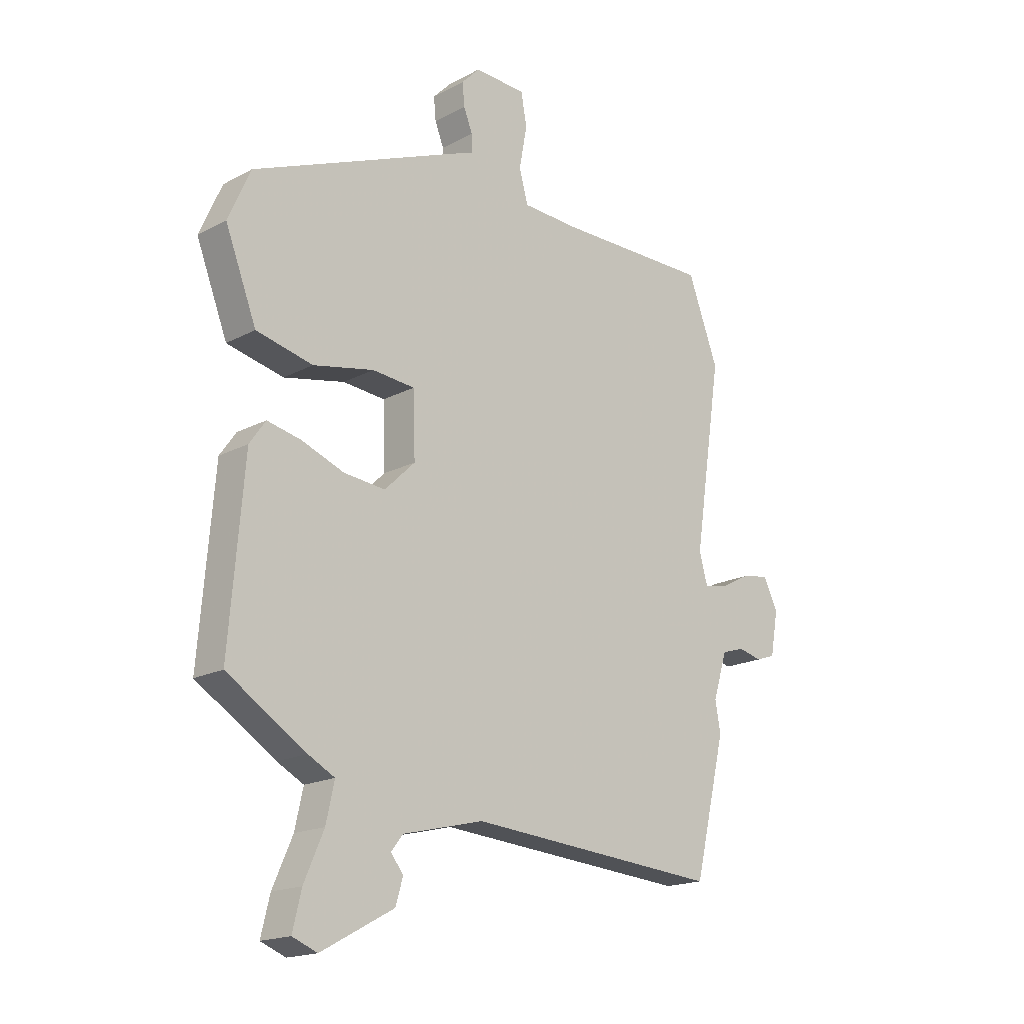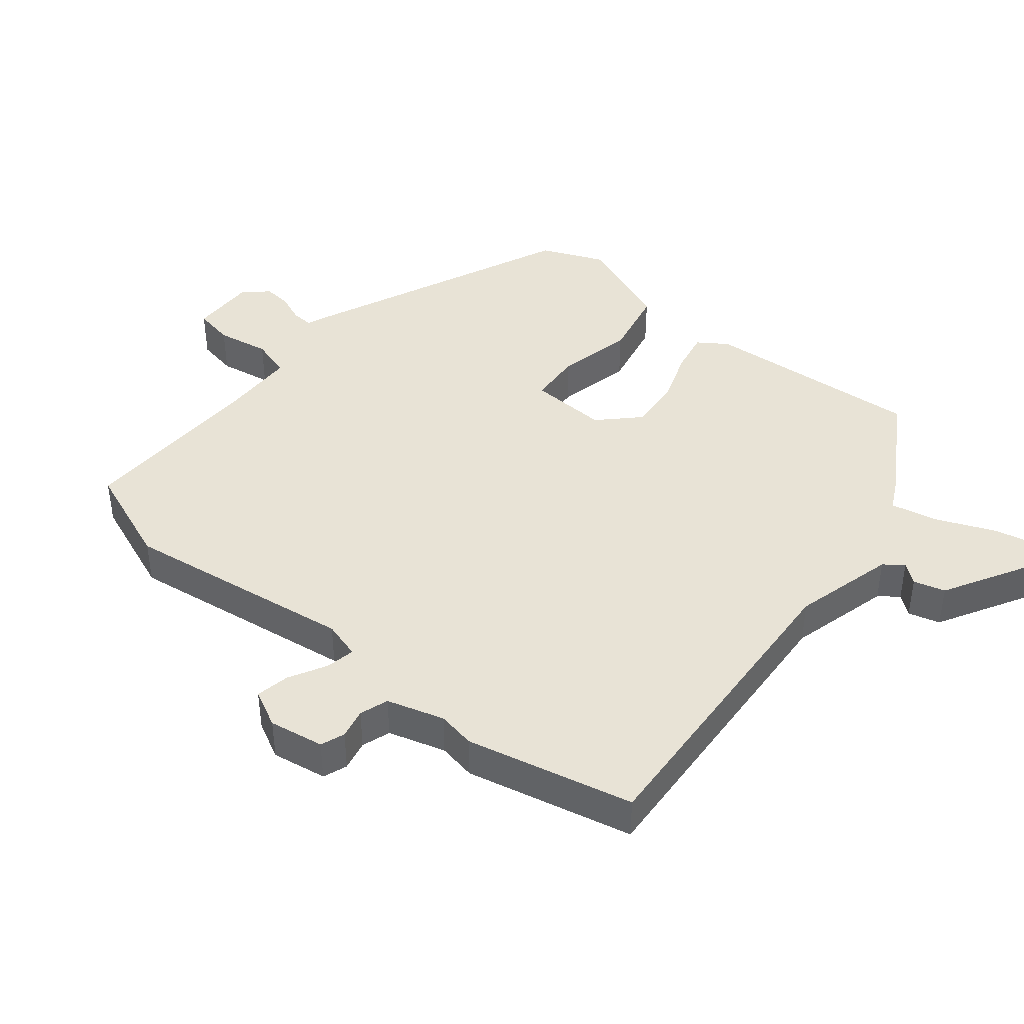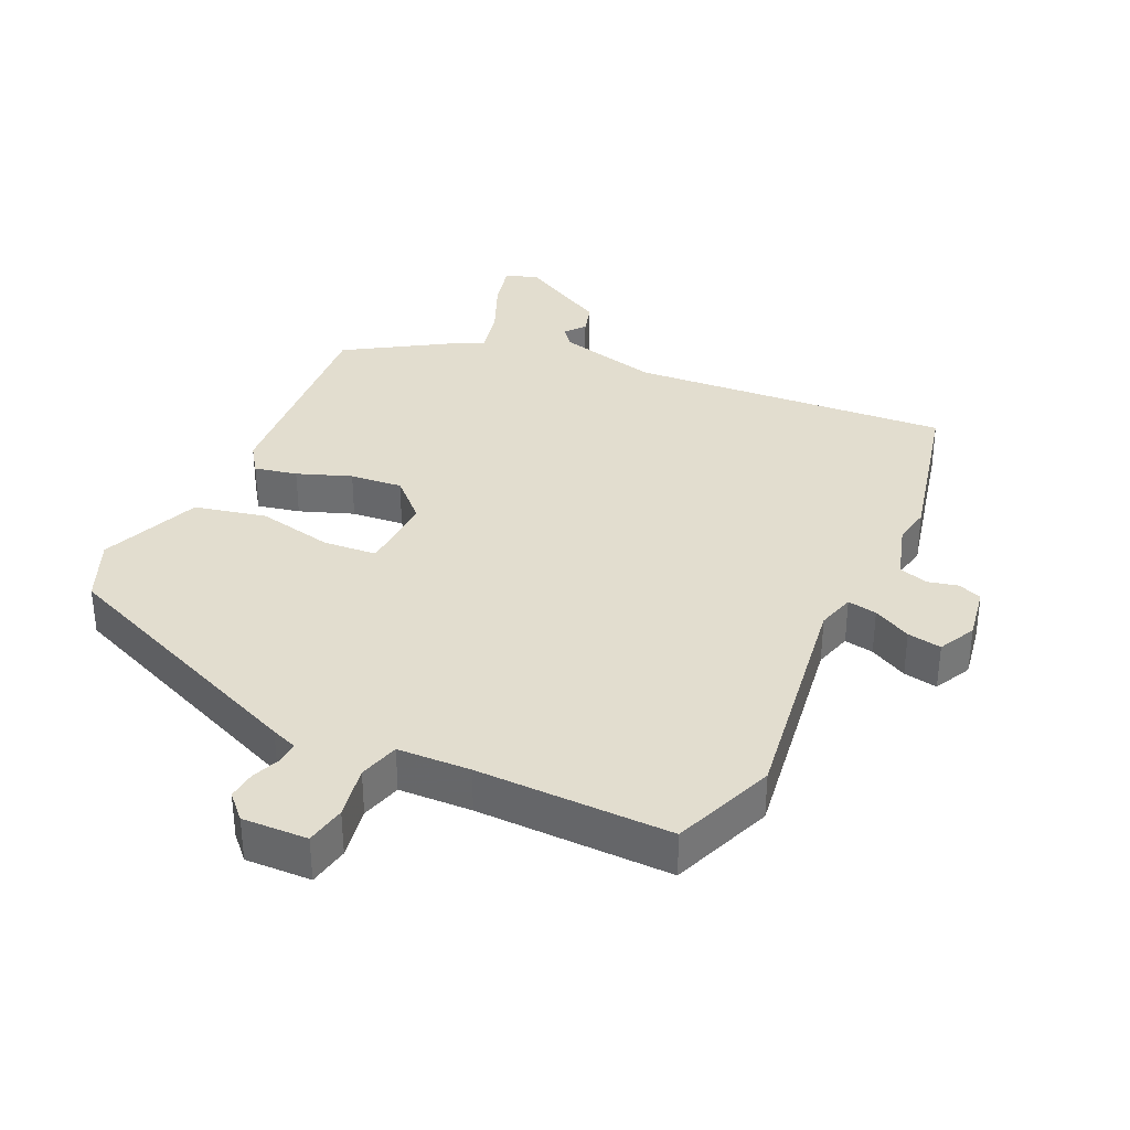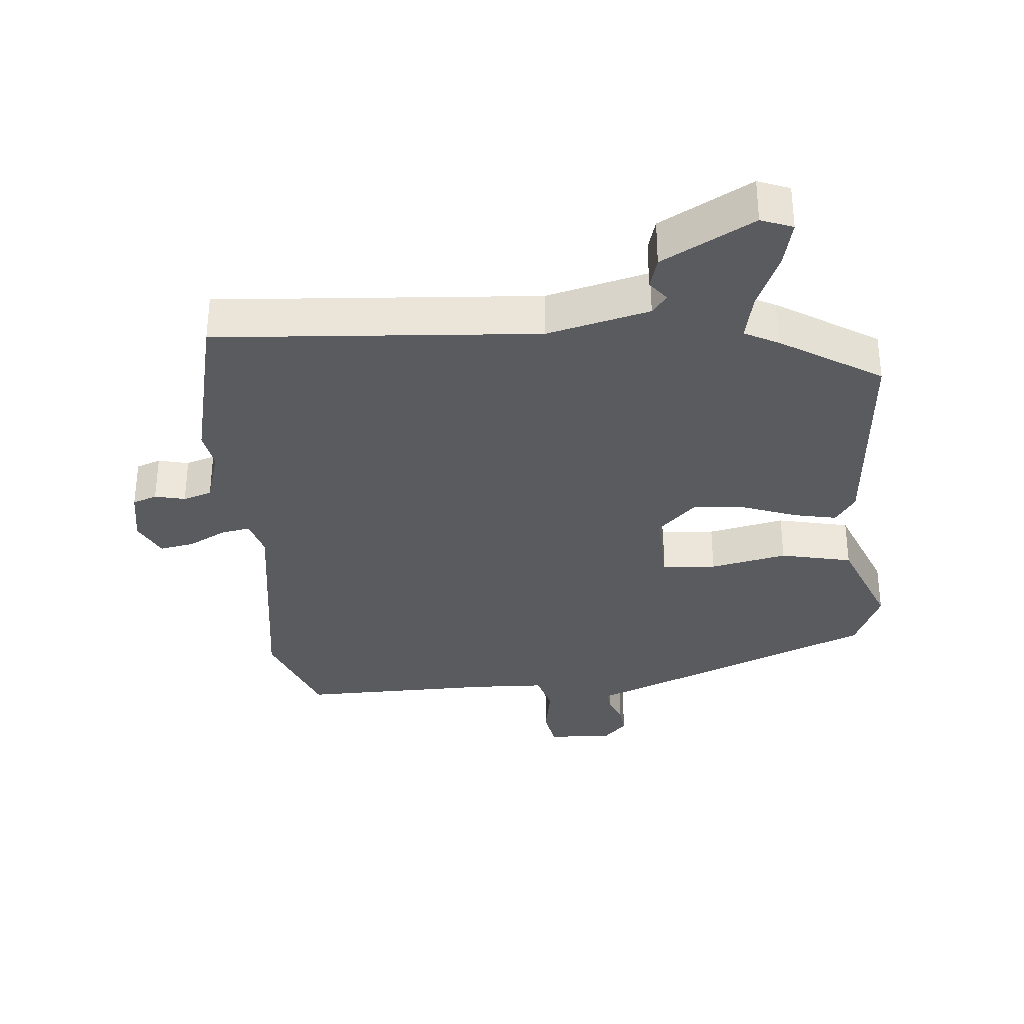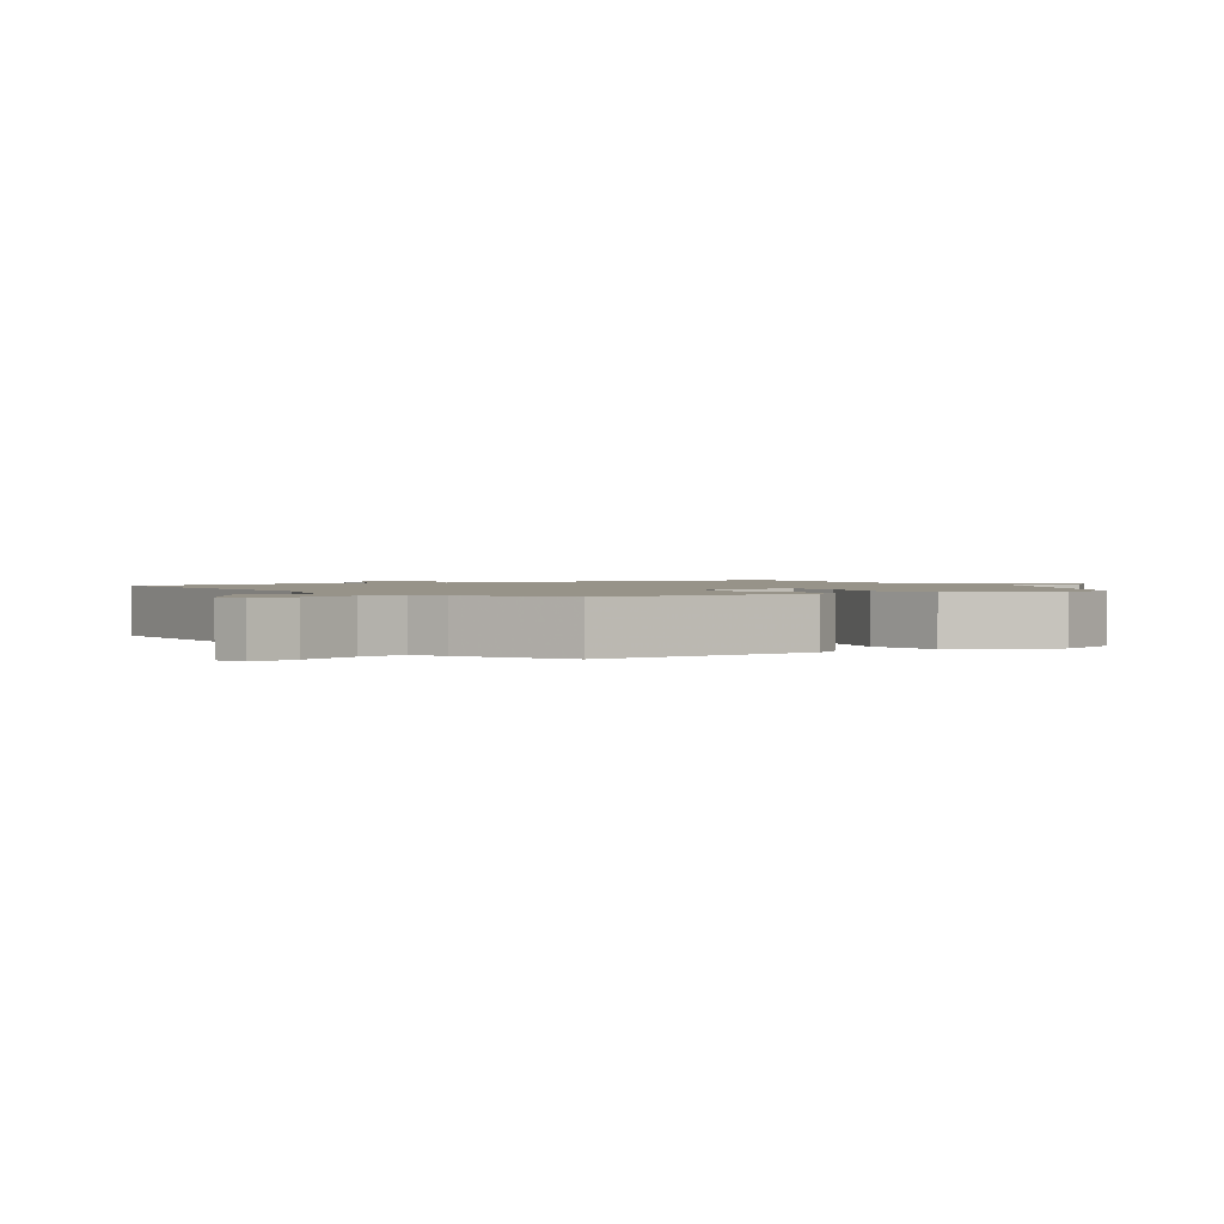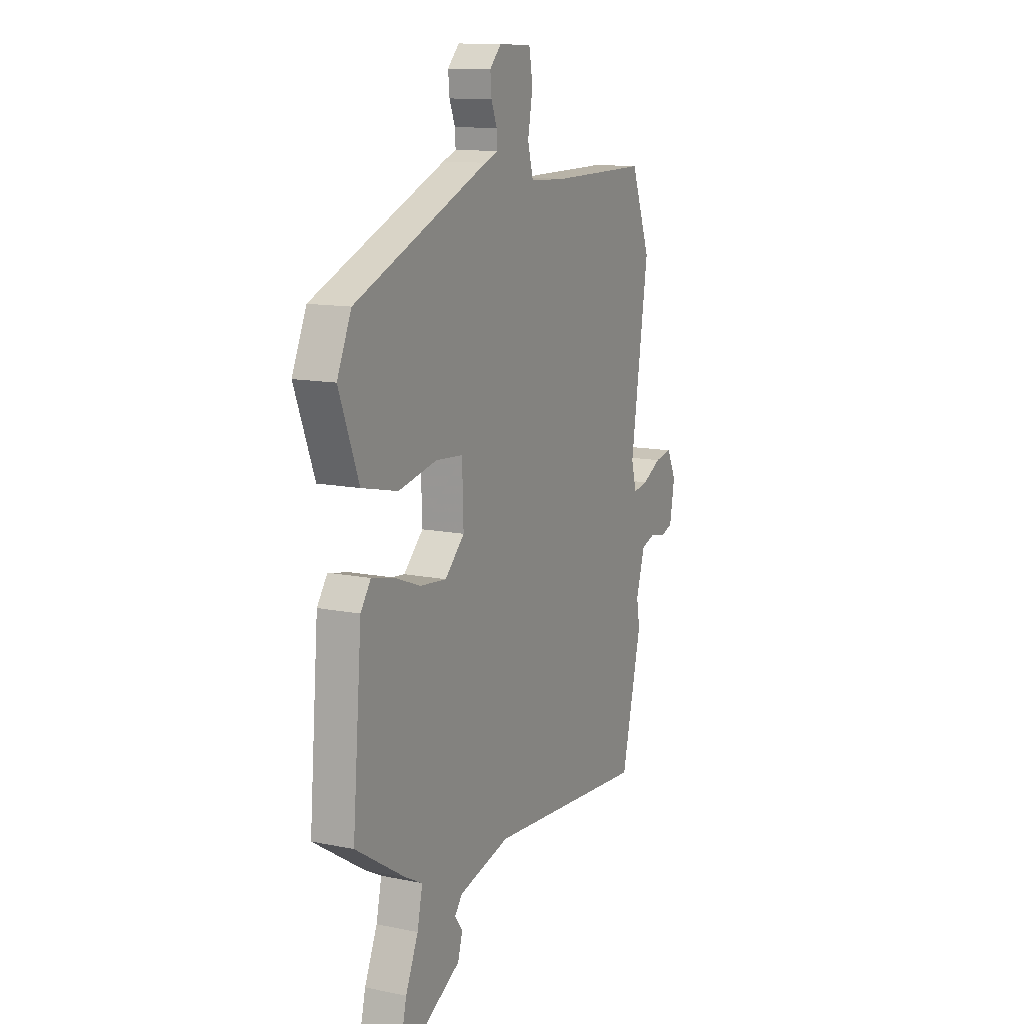
<metadata>
{"format":"obj","ext":"obj","renderer":"f3d","projection":"perspective","resolution":1024,"background":"white","views":[{"elev":-17.8,"azim":-44.0,"up":"+Z"},{"elev":41.9,"azim":130.1,"up":"+Y"},{"elev":34.8,"azim":25.3,"up":"+Y"},{"elev":-33.3,"azim":-174.6,"up":"+Y"},{"elev":1.5,"azim":-119.5,"up":"+Y"},{"elev":12.4,"azim":-64.3,"up":"+Z"}]}
</metadata>
<code>
v 0.498 0.07 0.505
v 0.557 0.07 0.348
v 0.503 0.07 -0.007
v 0.519 0.07 -0.065
v 0.564 0.07 -0.057
v 0.622 0.07 -0.027
v 0.674 0.07 -0.018
v 0.702 0.07 -0.075
v 0.687 0.07 -0.159
v 0.65 0.07 -0.172
v 0.604 0.07 -0.161
v 0.56 0.07 -0.175
v 0.533 0.07 -0.262
v 0.543 0.07 -0.32
v 0.482 0.07 -0.574
v -0.007 0.07 -0.536
v -0.163 0.07 -0.574
v -0.186 0.07 -0.603
v -0.162 0.07 -0.634
v -0.176 0.07 -0.682
v -0.316 0.07 -0.758
v -0.364 0.07 -0.739
v -0.347 0.07 -0.669
v -0.309 0.07 -0.582
v -0.293 0.07 -0.51
v -0.344 0.07 -0.483
v -0.496 0.07 -0.387
v -0.468 0.07 -0.051
v -0.437 0.07 -0.007
v -0.372 0.07 -0.021
v -0.29 0.07 -0.052
v -0.21 0.07 -0.06
v -0.151 0.07 -0.003
v -0.155 0.07 0.118
v -0.237 0.07 0.125
v -0.354 0.07 0.101
v -0.463 0.07 0.126
v -0.523 0.07 0.281
v -0.48 0.07 0.378
v -0.074 0.07 0.545
v -0.034 0.07 0.56
v -0.036 0.07 0.594
v -0.053 0.07 0.637
v -0.057 0.07 0.681
v -0.022 0.07 0.717
v 0.078 0.07 0.713
v 0.089 0.07 0.651
v 0.074 0.07 0.57
v 0.091 0.07 0.508
v 0.202 0.07 0.503
v 0.498 0 0.505
v 0.557 0 0.348
v 0.503 0 -0.007
v 0.519 0 -0.065
v 0.564 0 -0.057
v 0.622 0 -0.027
v 0.674 0 -0.018
v 0.702 0 -0.075
v 0.687 0 -0.159
v 0.65 0 -0.172
v 0.604 0 -0.161
v 0.56 0 -0.175
v 0.533 0 -0.262
v 0.543 0 -0.32
v 0.482 0 -0.574
v -0.007 0 -0.536
v -0.163 0 -0.574
v -0.186 0 -0.603
v -0.162 0 -0.634
v -0.176 0 -0.682
v -0.316 0 -0.758
v -0.364 0 -0.739
v -0.347 0 -0.669
v -0.309 0 -0.582
v -0.293 0 -0.51
v -0.344 0 -0.483
v -0.496 0 -0.387
v -0.468 0 -0.051
v -0.437 0 -0.007
v -0.372 0 -0.021
v -0.29 0 -0.052
v -0.21 0 -0.06
v -0.151 0 -0.003
v -0.155 0 0.118
v -0.237 0 0.125
v -0.354 0 0.101
v -0.463 0 0.126
v -0.523 0 0.281
v -0.48 0 0.378
v -0.074 0 0.545
v -0.034 0 0.56
v -0.036 0 0.594
v -0.053 0 0.637
v -0.057 0 0.681
v -0.022 0 0.717
v 0.078 0 0.713
v 0.089 0 0.651
v 0.074 0 0.57
v 0.091 0 0.508
v 0.202 0 0.503
f 45 46 47 48
f 45 48 49
f 42 43 44 45
f 41 42 45 49
f 40 41 49
f 39 40 49
f 38 39 49 50
f 35 36 37 38
f 34 35 38 50
f 28 29 30 31
f 28 31 32
f 25 26 27 28
f 25 28 32
f 21 22 23 24
f 21 24 25
f 18 19 20 21
f 17 18 21 25
f 16 17 25 32
f 13 14 15 16
f 12 13 16 32
f 8 9 10 11
f 5 6 7 8
f 4 5 8 11
f 50 1 2 3
f 33 34 50 3
f 4 11 12 32
f 3 4 32 33
f 98 97 96 95
f 99 98 95
f 95 94 93 92
f 99 95 92 91
f 99 91 90
f 99 90 89
f 100 99 89 88
f 88 87 86 85
f 100 88 85 84
f 81 80 79 78
f 82 81 78
f 78 77 76 75
f 82 78 75
f 74 73 72 71
f 75 74 71
f 71 70 69 68
f 75 71 68 67
f 82 75 67 66
f 66 65 64 63
f 82 66 63 62
f 61 60 59 58
f 58 57 56 55
f 61 58 55 54
f 53 52 51 100
f 53 100 84 83
f 82 62 61 54
f 83 82 54 53
f 1 51 52 2
f 2 52 53 3
f 3 53 54 4
f 4 54 55 5
f 5 55 56 6
f 6 56 57 7
f 7 57 58 8
f 8 58 59 9
f 9 59 60 10
f 10 60 61 11
f 11 61 62 12
f 12 62 63 13
f 13 63 64 14
f 14 64 65 15
f 15 65 66 16
f 16 66 67 17
f 17 67 68 18
f 18 68 69 19
f 19 69 70 20
f 20 70 71 21
f 21 71 72 22
f 22 72 73 23
f 23 73 74 24
f 24 74 75 25
f 25 75 76 26
f 26 76 77 27
f 27 77 78 28
f 28 78 79 29
f 29 79 80 30
f 30 80 81 31
f 31 81 82 32
f 32 82 83 33
f 33 83 84 34
f 34 84 85 35
f 35 85 86 36
f 36 86 87 37
f 37 87 88 38
f 38 88 89 39
f 39 89 90 40
f 40 90 91 41
f 41 91 92 42
f 42 92 93 43
f 43 93 94 44
f 44 94 95 45
f 45 95 96 46
f 46 96 97 47
f 47 97 98 48
f 48 98 99 49
f 49 99 100 50
f 50 100 51 1

</code>
